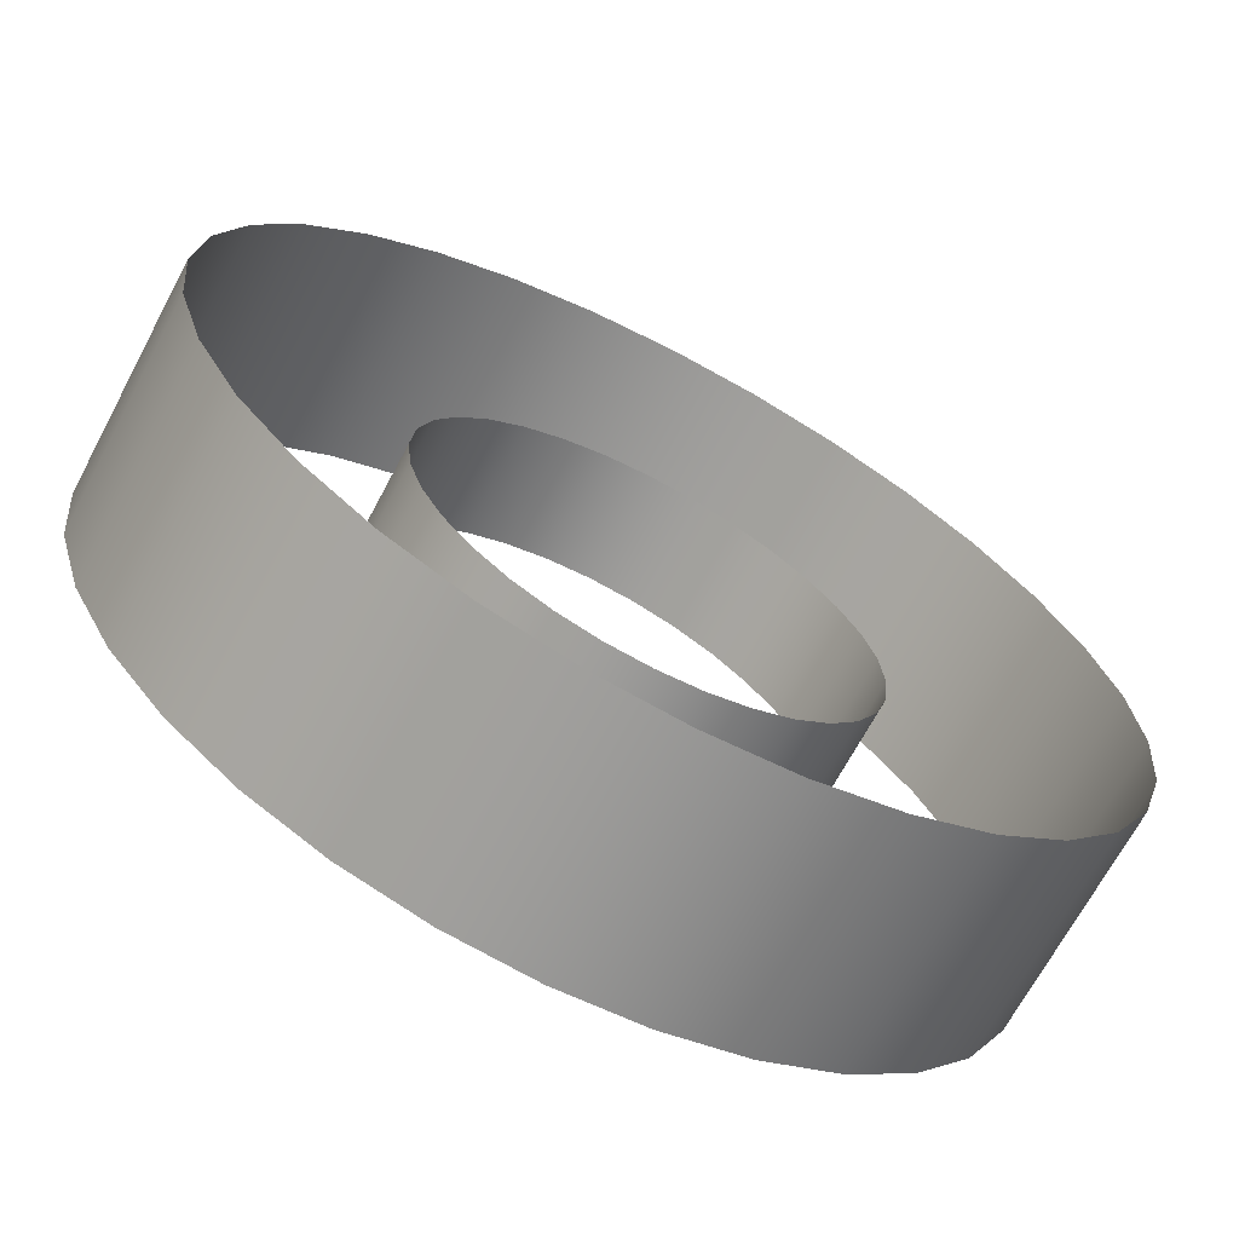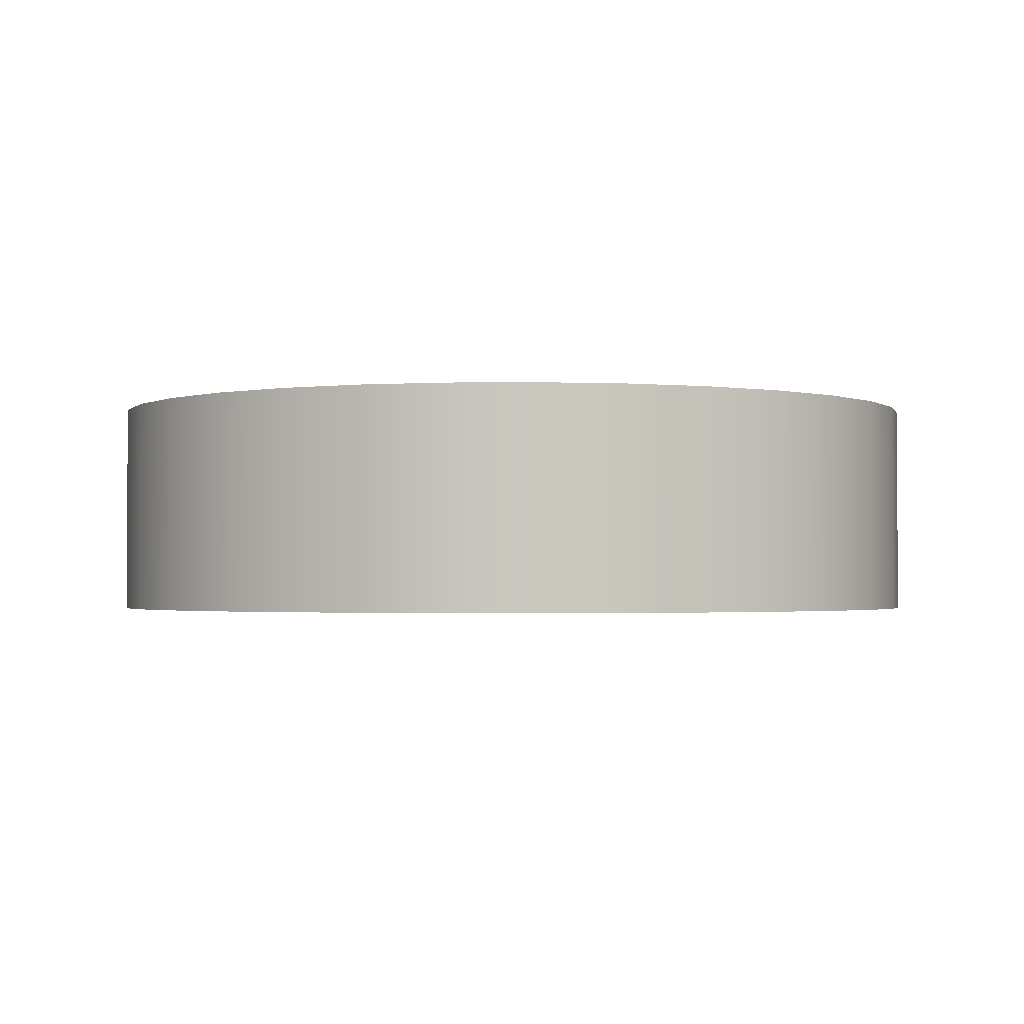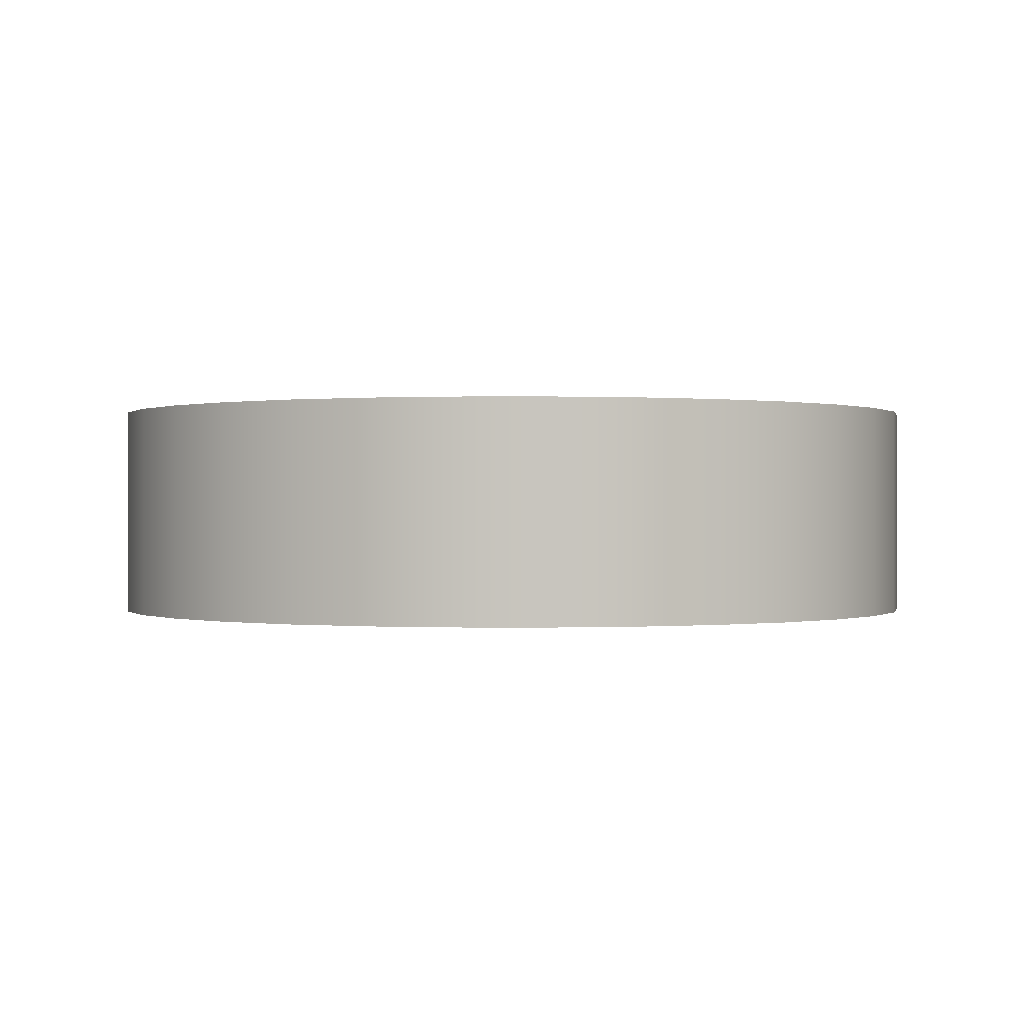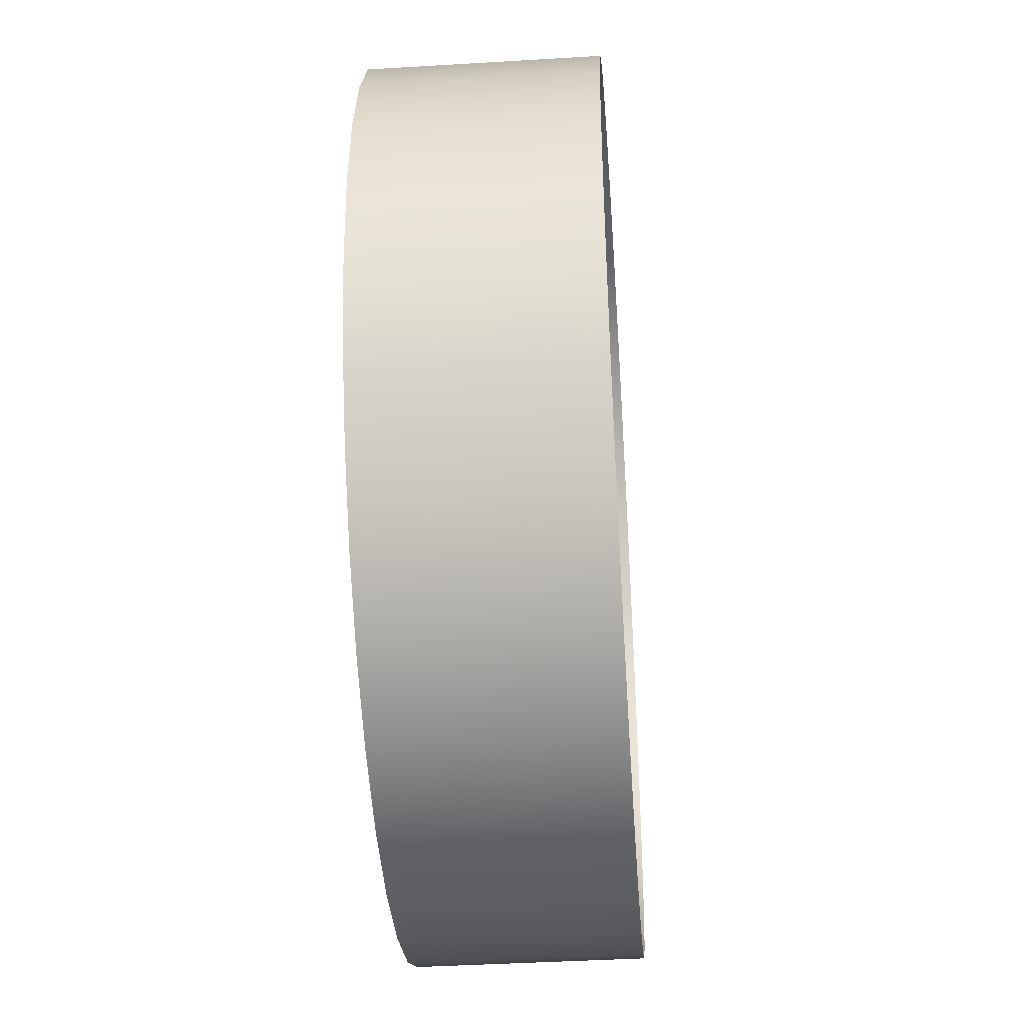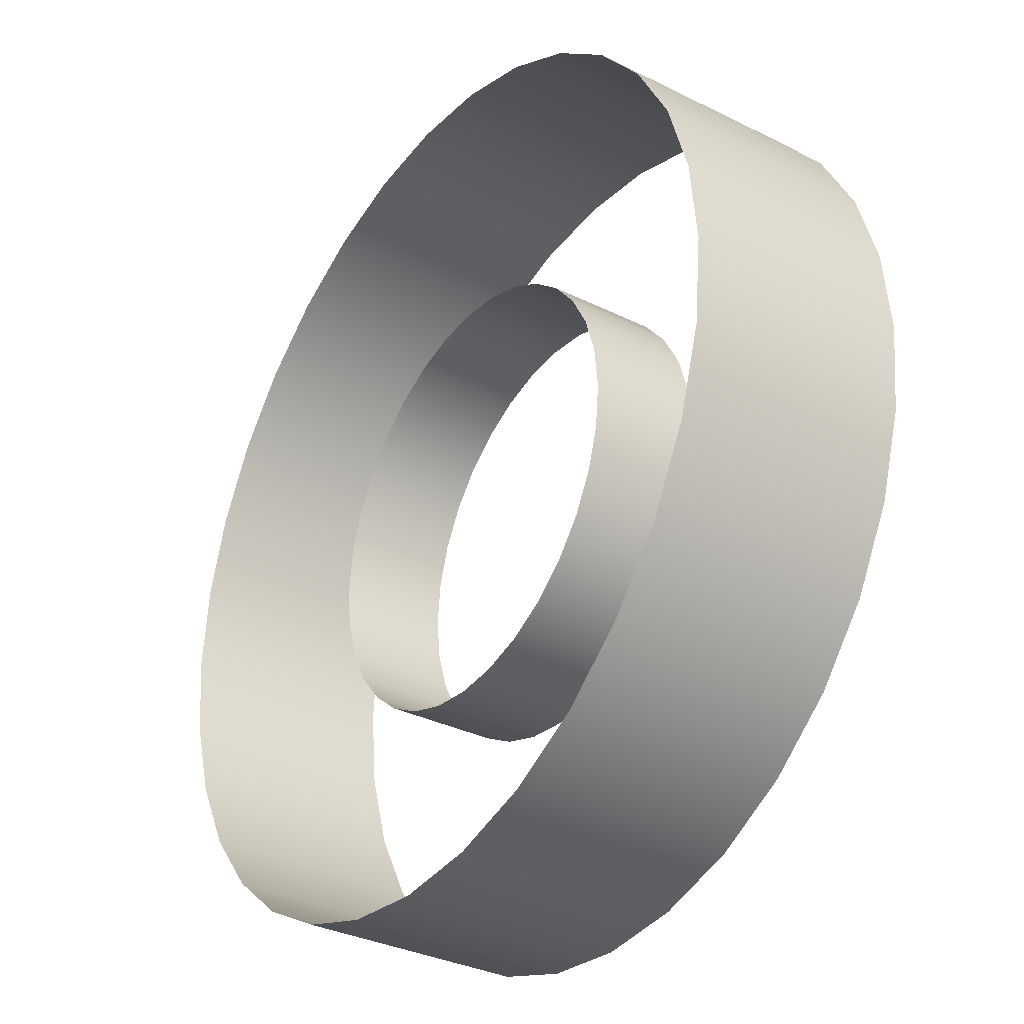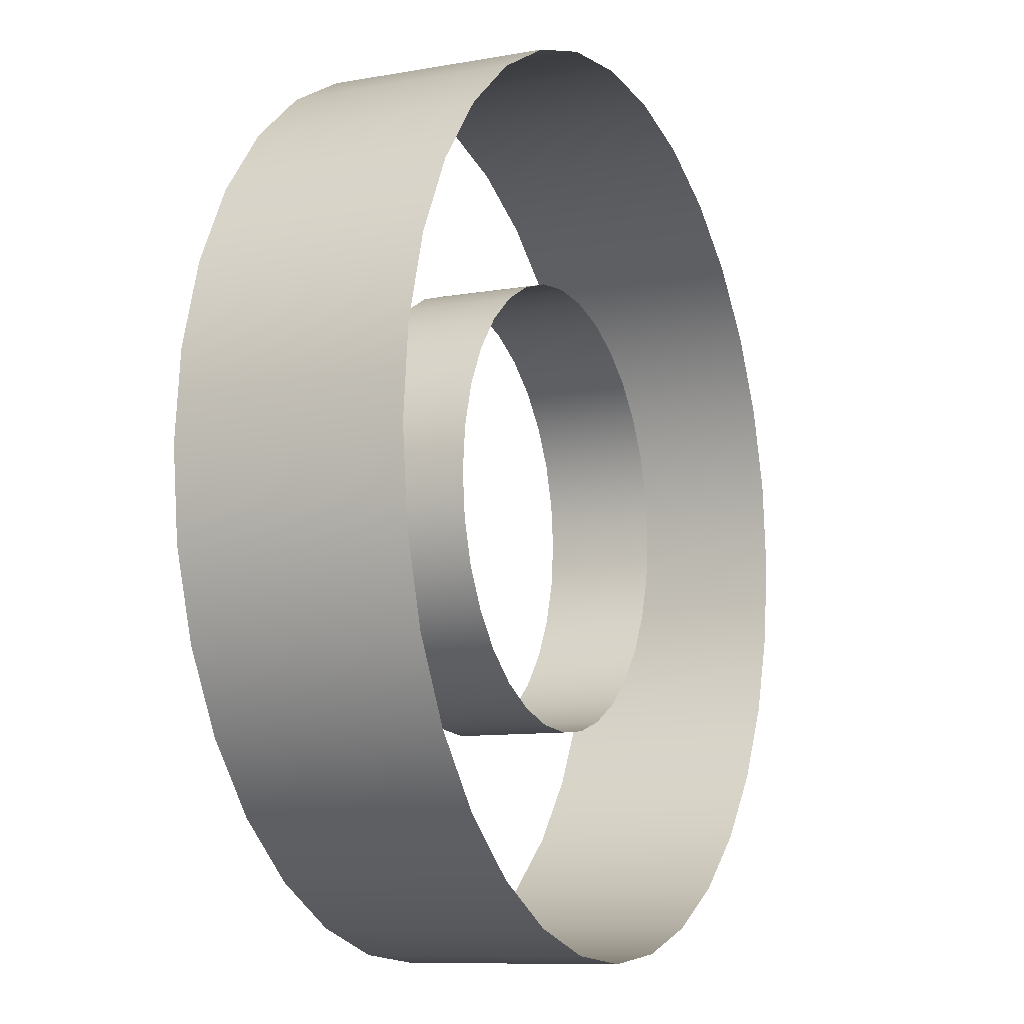
<metadata>
{"format":"obj","ext":"obj","renderer":"f3d","projection":"perspective","resolution":1024,"background":"white","views":[{"elev":-68.2,"azim":-28.0,"up":"+Z"},{"elev":-1.8,"azim":-70.4,"up":"+Y"},{"elev":0.0,"azim":-139.3,"up":"+Y"},{"elev":-41.4,"azim":94.2,"up":"+Z"},{"elev":-33.1,"azim":55.6,"up":"+Z"},{"elev":-9.5,"azim":-64.7,"up":"+Z"}]}
</metadata>
<code>
o MountainsOuter_Cylinder
v 0 1e-06 -32
v 6.243 1e-06 -31.39
v 6.243 16 -31.39
v 0 16 -32
v 12.25 1e-06 -29.56
v 12.25 16 -29.56
v 17.78 1e-06 -26.61
v 17.78 16 -26.61
v 22.63 1e-06 -22.63
v 22.63 16 -22.63
v 26.61 1e-06 -17.78
v 26.61 16 -17.78
v 29.56 1e-06 -12.25
v 29.56 16 -12.25
v 31.39 0 -6.243
v 31.39 16 -6.243
v 32 -0 1e-06
v 32 16 2e-06
v 31.39 -0 6.243
v 31.39 16 6.243
v 29.56 -1e-06 12.25
v 29.56 16 12.25
v 26.61 -1e-06 17.78
v 26.61 16 17.78
v 22.63 -1e-06 22.63
v 22.63 16 22.63
v 17.78 -1e-06 26.61
v 17.78 16 26.61
v 12.25 -1e-06 29.56
v 12.25 16 29.56
v 6.243 -1e-06 31.39
v 6.243 16 31.39
v -3e-06 -1e-06 32
v -3e-06 16 32
v -6.243 -1e-06 31.39
v -6.243 16 31.39
v -12.25 -1e-06 29.56
v -12.25 16 29.56
v -17.78 -1e-06 26.61
v -17.78 16 26.61
v -22.63 -1e-06 22.63
v -22.63 16 22.63
v -26.61 -1e-06 17.78
v -26.61 16 17.78
v -29.56 -1e-06 12.25
v -29.56 16 12.25
v -31.39 -0 6.243
v -31.39 16 6.243
v -32 0 0
v -32 16 1e-06
v -31.39 0 -6.243
v -31.39 16 -6.243
v -29.56 1e-06 -12.25
v -29.56 16 -12.25
v -26.61 1e-06 -17.78
v -26.61 16 -17.78
v -22.63 1e-06 -22.63
v -22.63 16 -22.63
v -17.78 1e-06 -26.61
v -17.78 16 -26.61
v -12.25 1e-06 -29.56
v -12.25 16 -29.56
v -6.243 1e-06 -31.39
v -6.243 16 -31.39
f 1 2 3 4
f 2 5 6 3
f 5 7 8 6
f 7 9 10 8
f 9 11 12 10
f 11 13 14 12
f 13 15 16 14
f 15 17 18 16
f 17 19 20 18
f 19 21 22 20
f 21 23 24 22
f 23 25 26 24
f 25 27 28 26
f 27 29 30 28
f 29 31 32 30
f 31 33 34 32
f 33 35 36 34
f 35 37 38 36
f 37 39 40 38
f 39 41 42 40
f 41 43 44 42
f 43 45 46 44
f 45 47 48 46
f 47 49 50 48
f 49 51 52 50
f 51 53 54 52
f 53 55 56 54
f 55 57 58 56
f 57 59 60 58
f 59 61 62 60
f 61 63 64 62
f 63 1 4 64
o MountainsInner_Cylinder.001
v -11.31 4 -11.31
v -8.889 4 -13.3
v -8.889 12 -13.3
v -11.31 12 -11.31
v -6.123 4 -14.78
v -6.123 12 -14.78
v -3.121 4 -15.69
v -3.121 12 -15.69
v 0 4 -16
v 0 12 -16
v 3.121 4 -15.69
v 3.121 12 -15.69
v 6.123 4 -14.78
v 6.123 12 -14.78
v 8.889 4 -13.3
v 8.889 12 -13.3
v 11.31 4 -11.31
v 11.31 12 -11.31
v 13.3 4 -8.889
v 13.3 12 -8.889
v 14.78 4 -6.123
v 14.78 12 -6.123
v 15.69 4 -3.121
v 15.69 12 -3.121
v 16 4 0
v 16 12 1e-06
v 15.69 4 3.121
v 15.69 12 3.121
v 14.78 4 6.123
v 14.78 12 6.123
v 13.3 4 8.889
v 13.3 12 8.889
v 11.31 4 11.31
v 11.31 12 11.31
v 8.889 4 13.3
v 8.889 12 13.3
v 6.123 4 14.78
v 6.123 12 14.78
v 3.121 4 15.69
v 3.121 12 15.69
v 0 4 16
v 0 12 16
v -3.121 4 15.69
v -3.121 12 15.69
v -6.123 4 14.78
v -6.123 12 14.78
v -8.889 4 13.3
v -8.889 12 13.3
v -11.31 4 11.31
v -11.31 12 11.31
v -13.3 4 8.889
v -13.3 12 8.889
v -14.78 4 6.123
v -14.78 12 6.123
v -15.69 4 3.121
v -15.69 12 3.121
v -16 4 2e-06
v -16 12 3e-06
v -15.69 4 -3.121
v -15.69 12 -3.121
v -14.78 4 -6.123
v -14.78 12 -6.123
v -13.3 4 -8.889
v -13.3 12 -8.889
f 65 66 67 68
f 66 69 70 67
f 69 71 72 70
f 71 73 74 72
f 73 75 76 74
f 75 77 78 76
f 77 79 80 78
f 79 81 82 80
f 81 83 84 82
f 83 85 86 84
f 85 87 88 86
f 87 89 90 88
f 89 91 92 90
f 91 93 94 92
f 93 95 96 94
f 95 97 98 96
f 97 99 100 98
f 99 101 102 100
f 101 103 104 102
f 103 105 106 104
f 105 107 108 106
f 107 109 110 108
f 109 111 112 110
f 111 113 114 112
f 113 115 116 114
f 115 117 118 116
f 117 119 120 118
f 119 121 122 120
f 121 123 124 122
f 123 125 126 124
f 125 127 128 126
f 127 65 68 128

</code>
